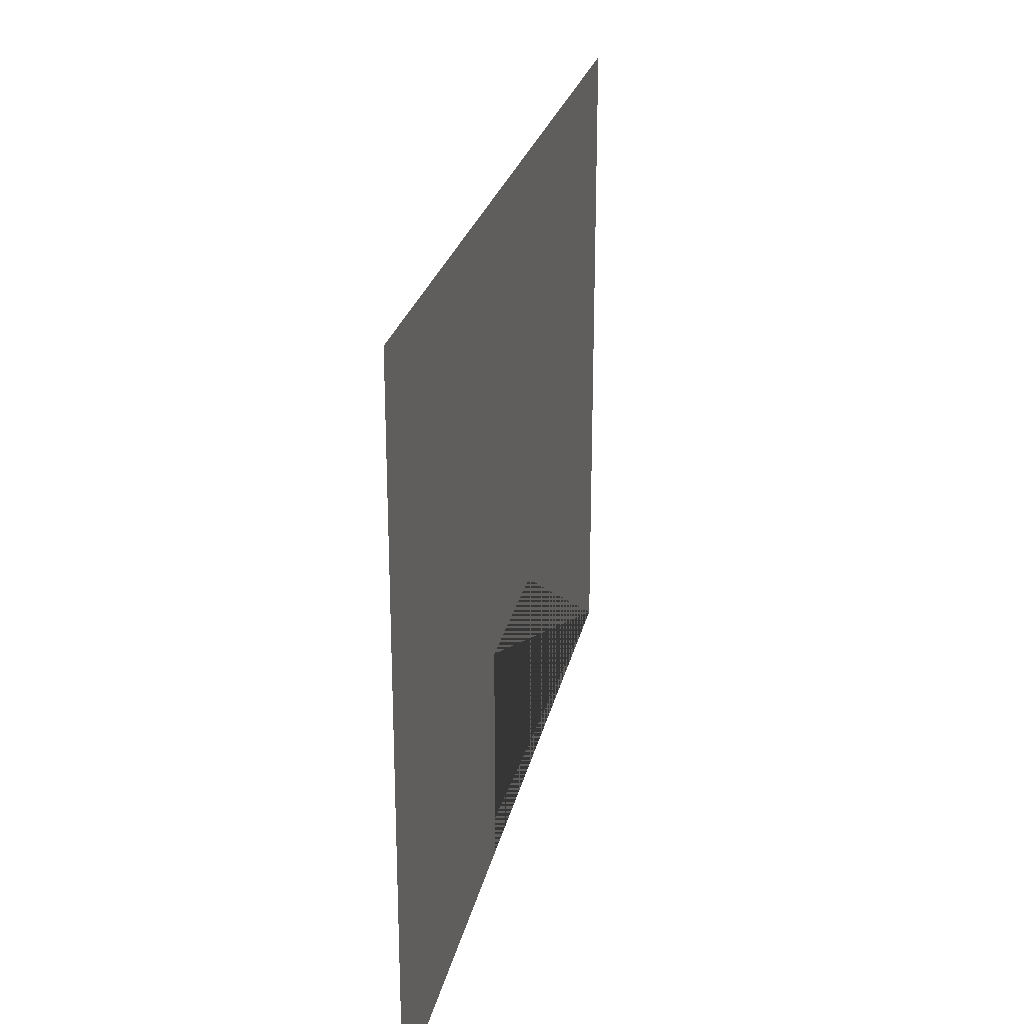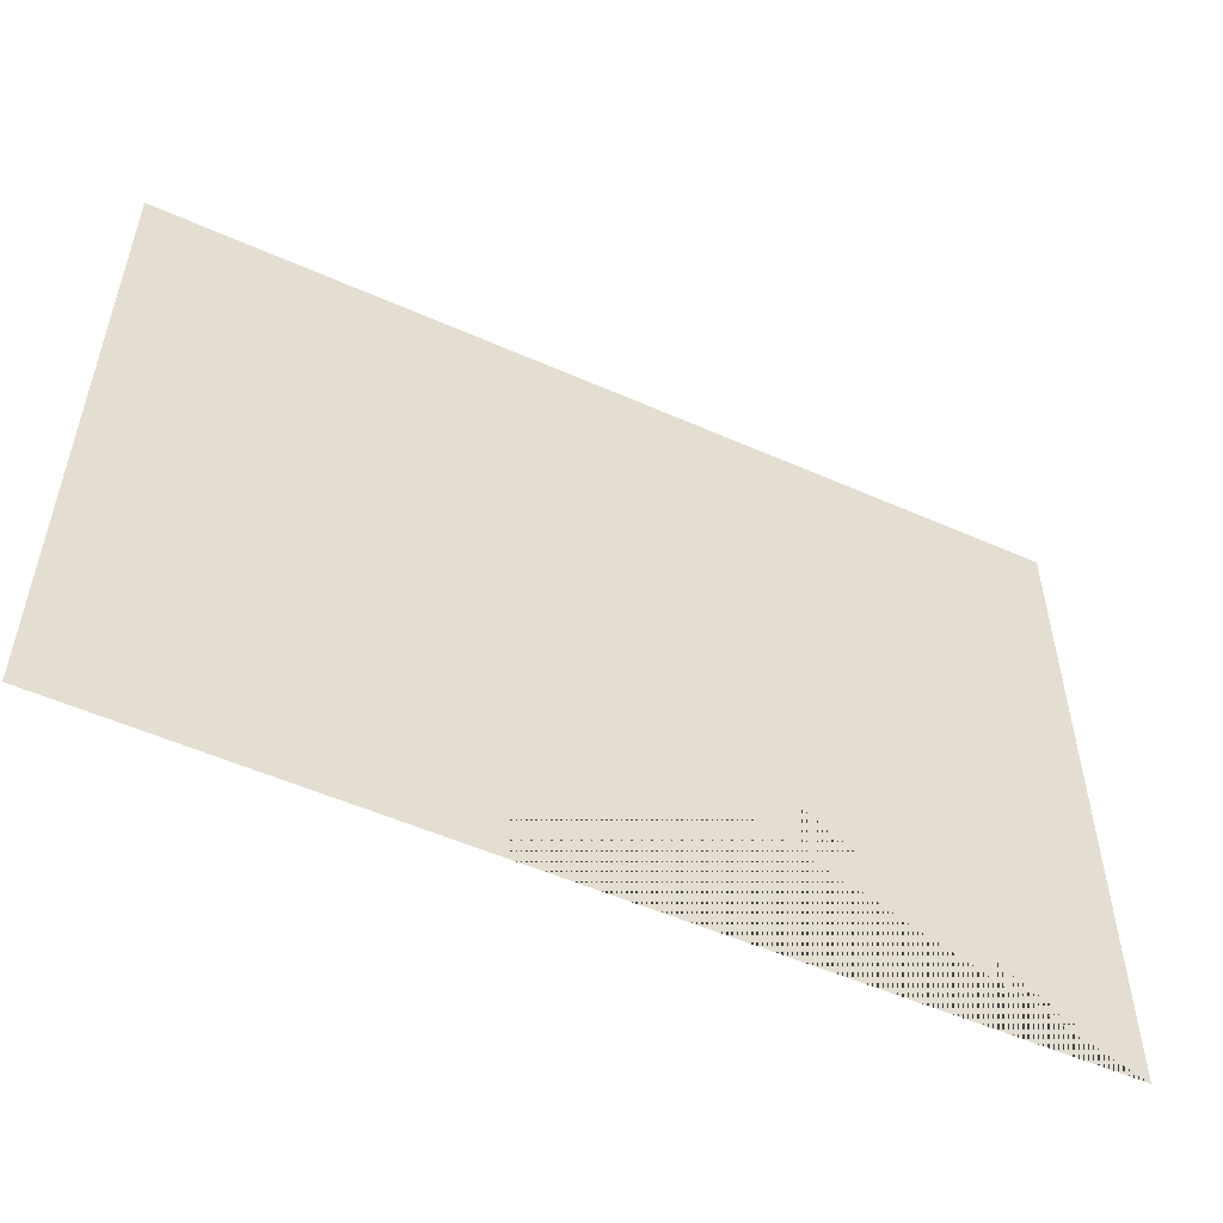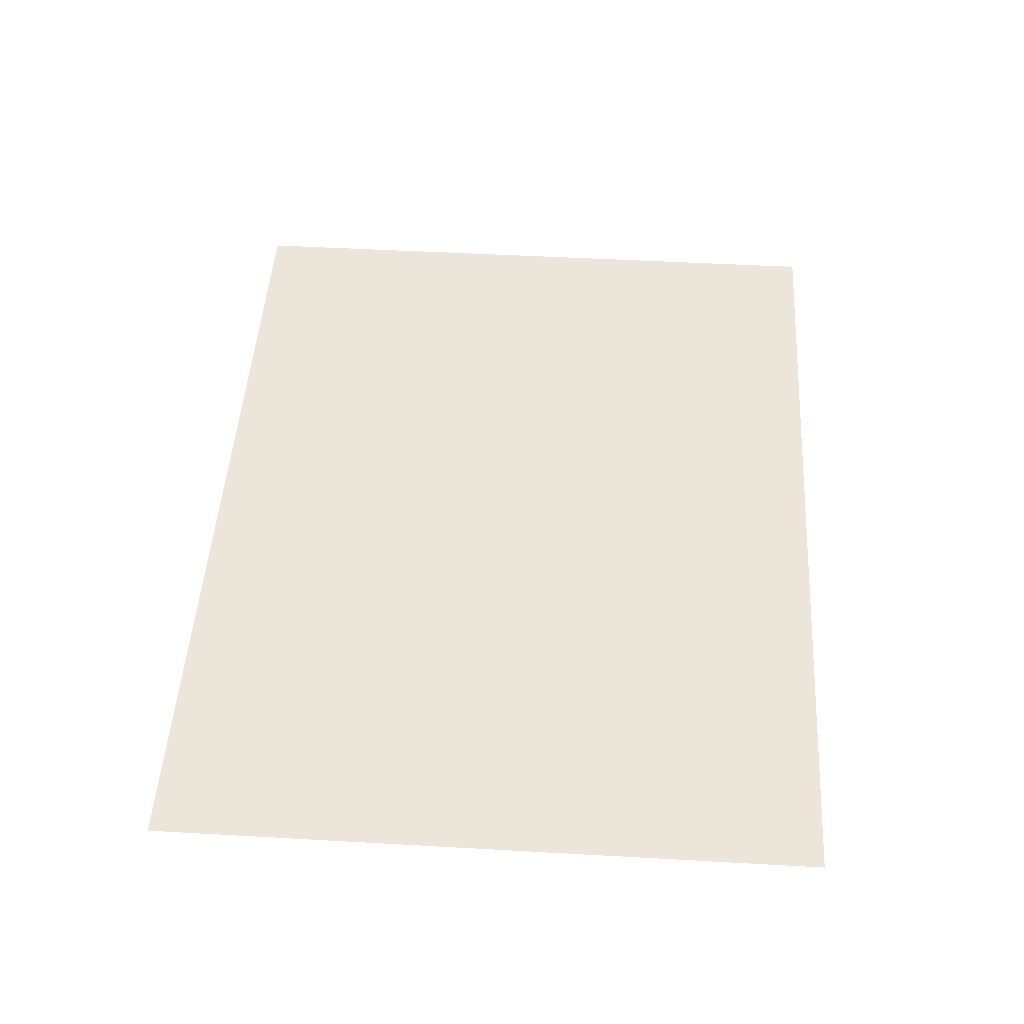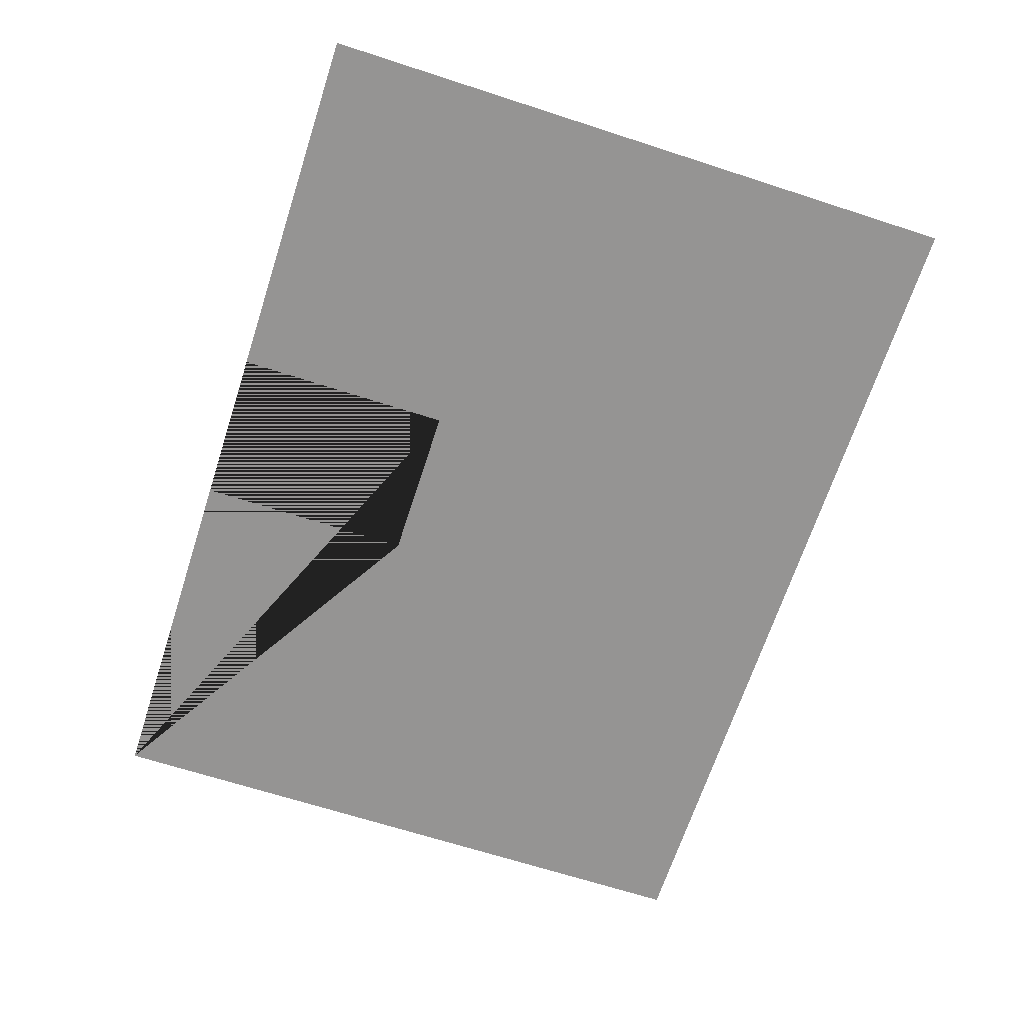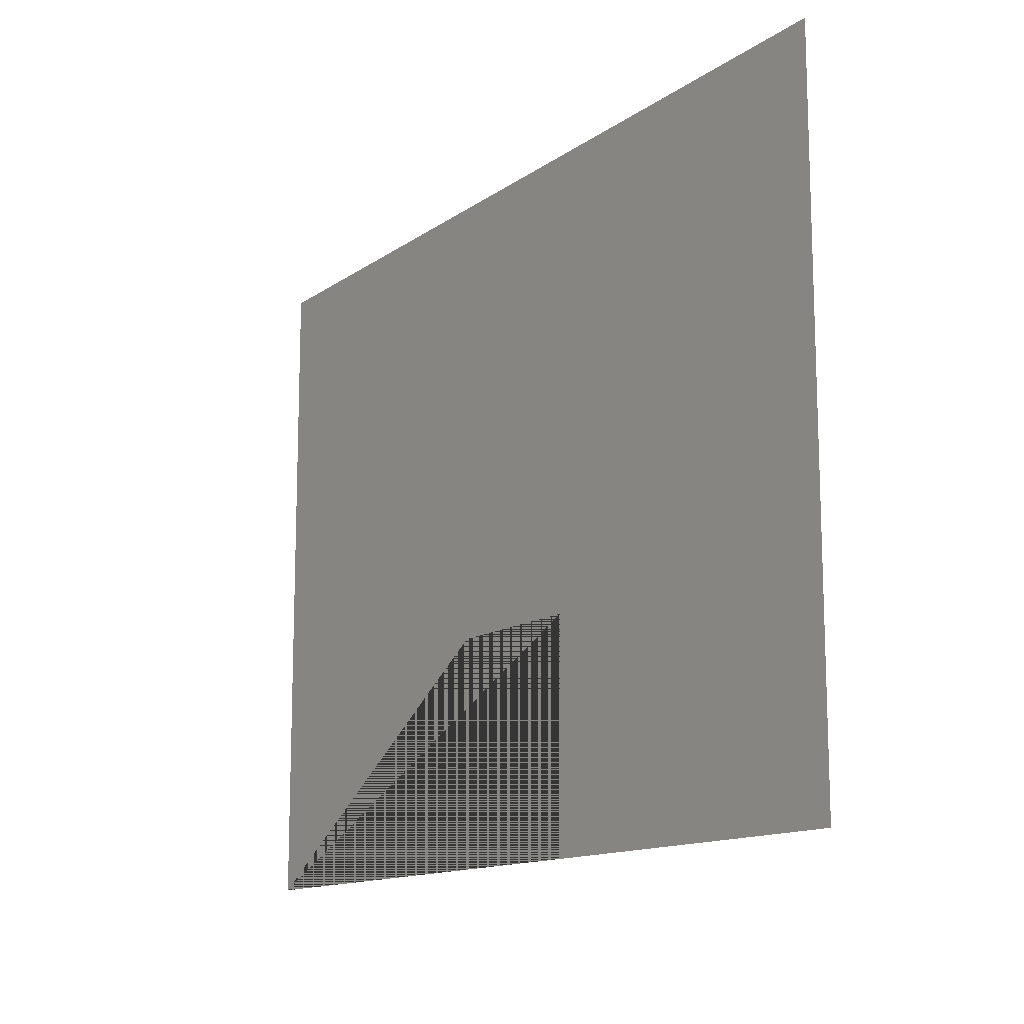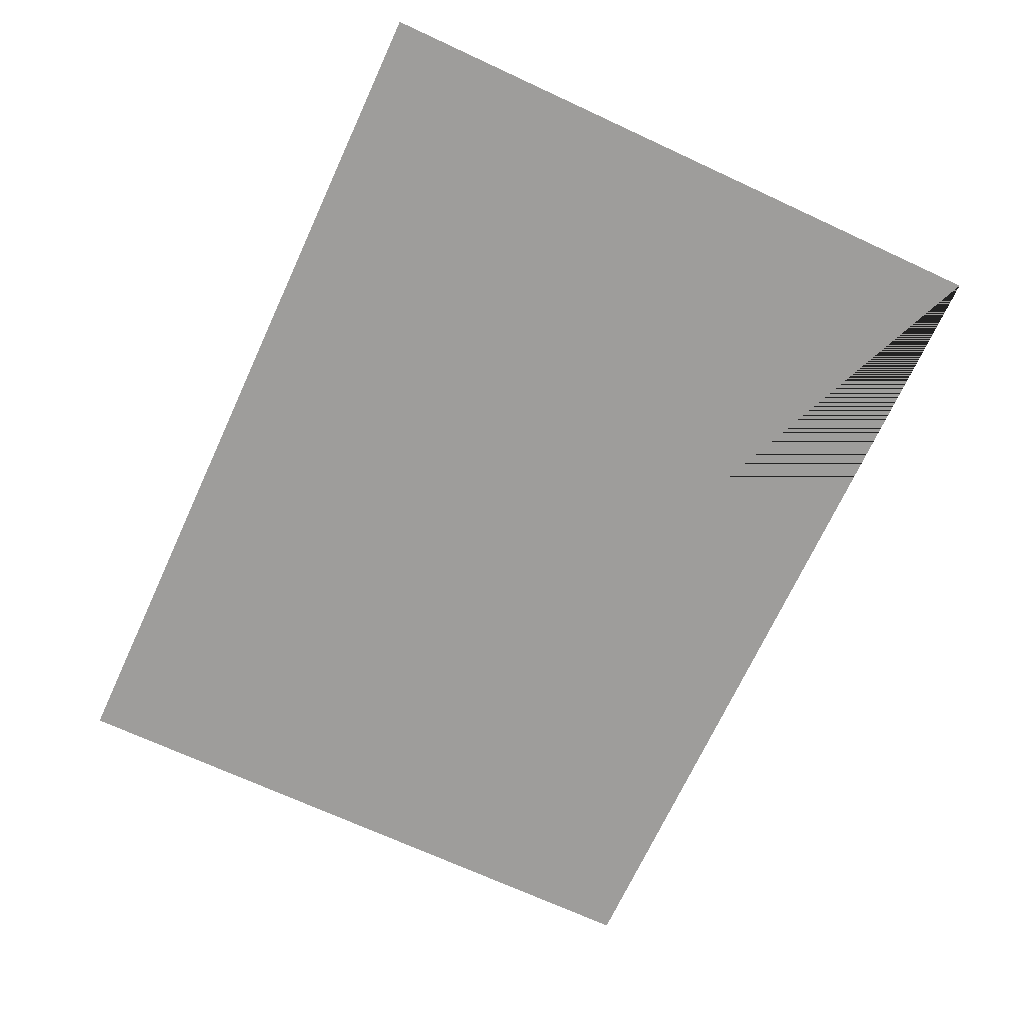
<metadata>
{"format":"obj","ext":"obj","renderer":"f3d","projection":"perspective","resolution":1024,"background":"white","views":[{"elev":25.0,"azim":102.0,"up":"+Y"},{"elev":-53.5,"azim":154.7,"up":"+Y"},{"elev":48.5,"azim":93.6,"up":"+Z"},{"elev":-67.2,"azim":72.0,"up":"+Z"},{"elev":-13.2,"azim":56.8,"up":"+Y"},{"elev":-70.4,"azim":-114.8,"up":"+Z"}]}
</metadata>
<code>
o Wall_Plane
v -4.086 0.09875 -10
v 4.086 0.09875 -10
v -4.086 6.252 -10
v 4.086 6.252 -10
v 0.74 2.149 -10
v -0.74 0.09875 -10
v -0.74 2.149 -10
v 0.74 0.09875 -10
f 1 6 7 5 8 2 4 3

</code>
